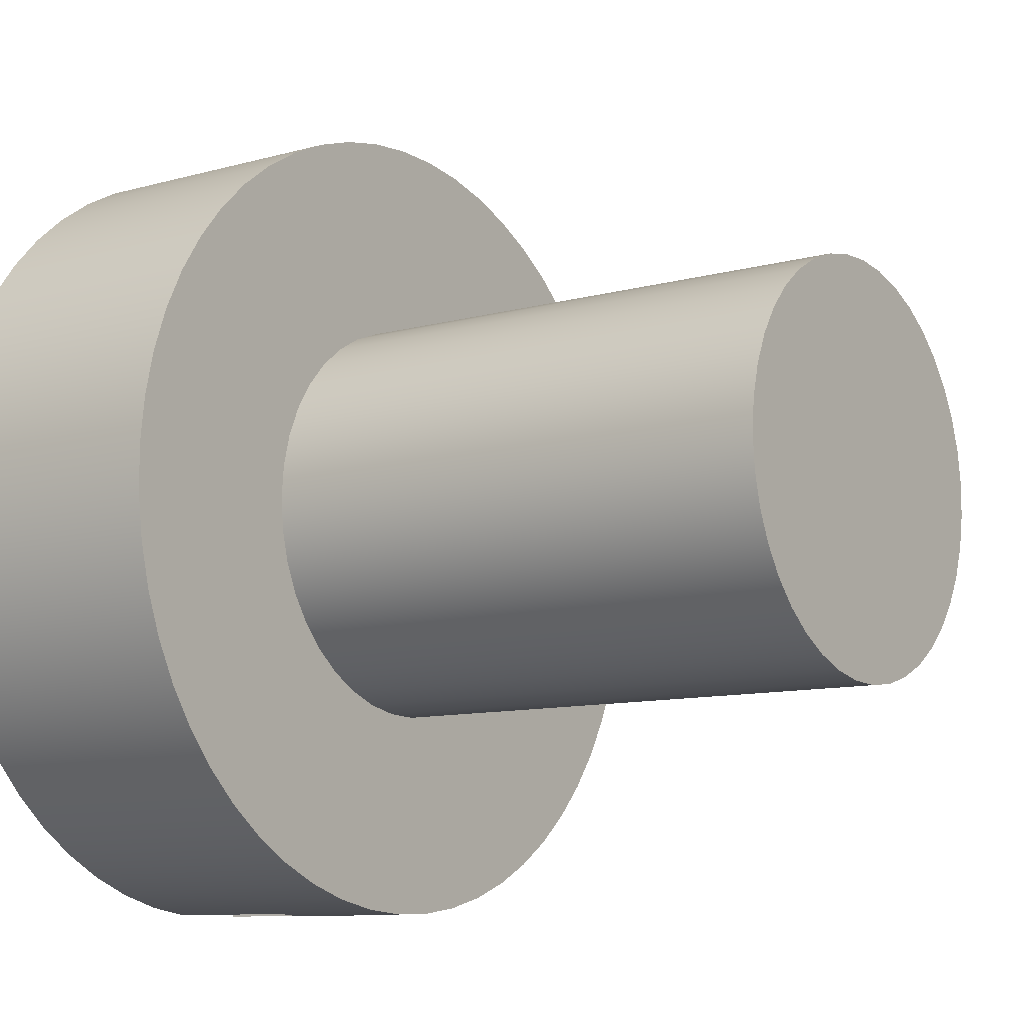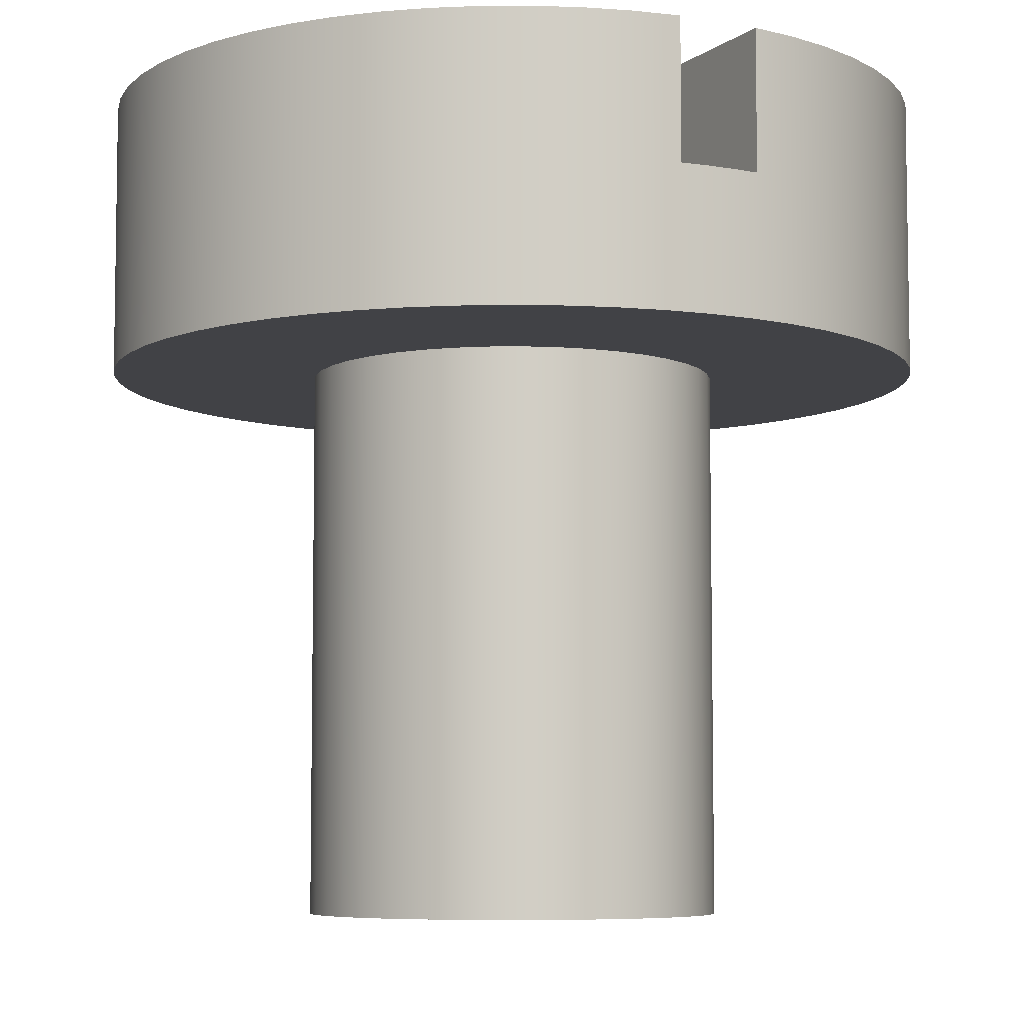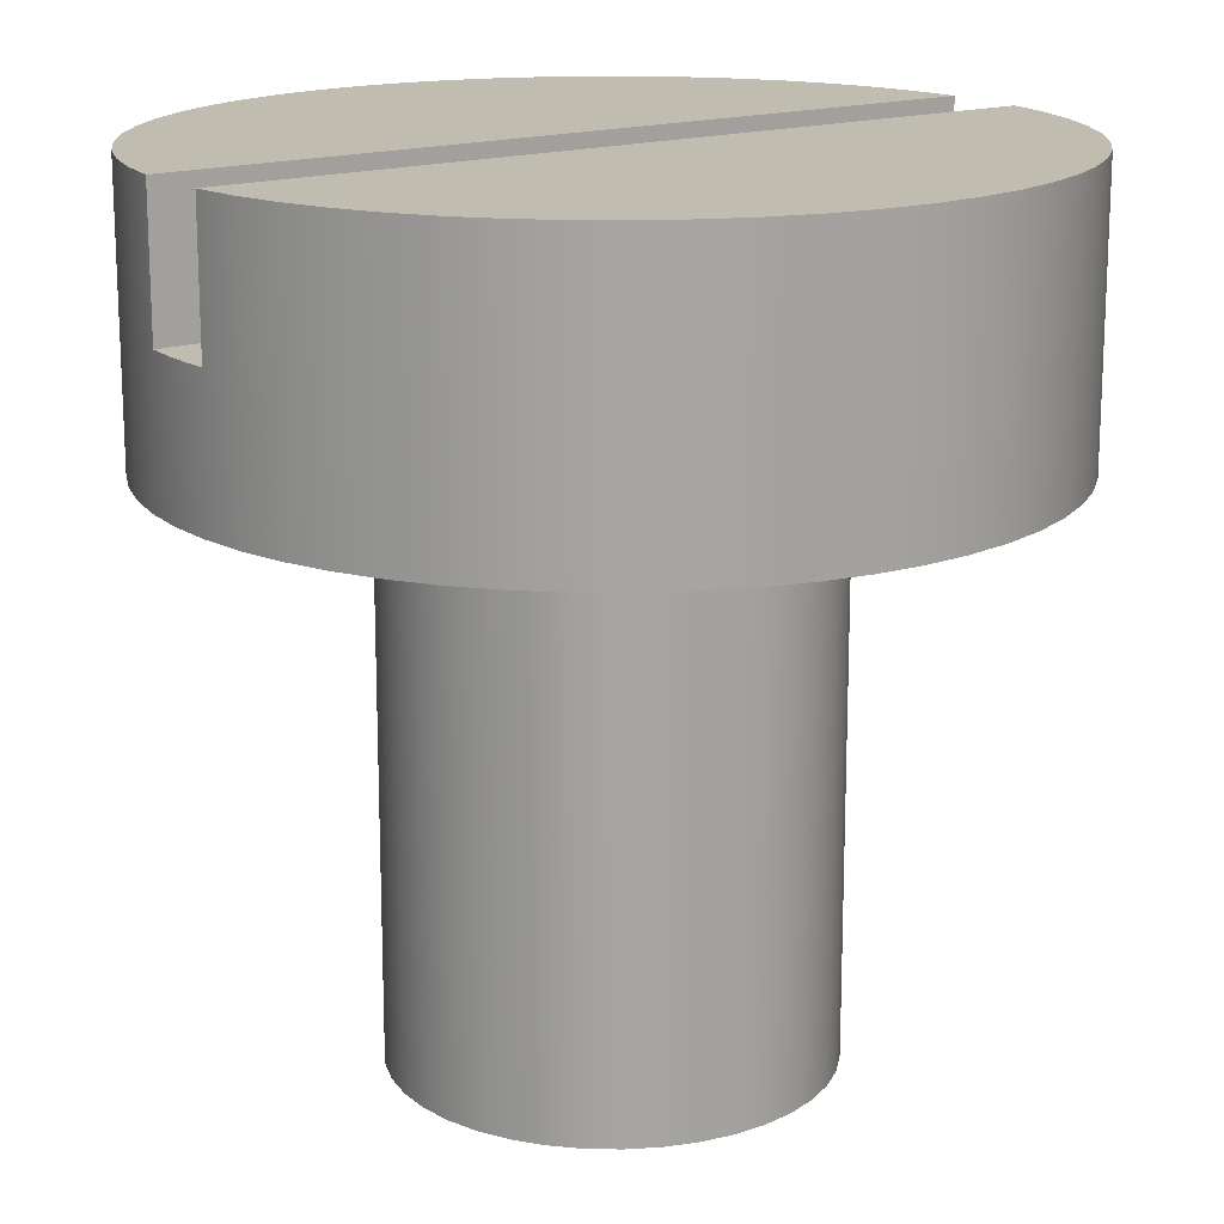
<metadata>
{"format":"obj","ext":"obj","renderer":"f3d","projection":"perspective","resolution":1024,"background":"white","views":[{"elev":-9.9,"azim":-54.2,"up":"+Z"},{"elev":-6.7,"azim":-27.6,"up":"+Y"},{"elev":16.6,"azim":55.1,"up":"+Y"}]}
</metadata>
<code>
v -0.02968 0.6 -0.2985
v -0.02968 0.6 0.2985
v -0.02968 0.5 0.2985
v -0.02968 0.5 -0.2985
v 0.02968 0.6 0.2985
v 0.02968 0.6 -0.2985
v 0.02968 0.5 -0.2985
v 0.02968 0.5 0.2985
v 0.02968 0.5 -0.2985
v 0.009908 0.5 -0.2998
v -0.009908 0.5 -0.2998
v -0.02968 0.5 -0.2985
v -0.02968 0.5 0.2985
v -0.009908 0.5 0.2998
v 0.009908 0.5 0.2998
v 0.02968 0.5 0.2985
v 0.02968 0.6 -0.2985
v 0.02968 0.6 0.2985
v 0.06321 0.6 0.2933
v 0.09594 0.6 0.2842
v 0.1274 0.6 0.2716
v 0.1573 0.6 0.2555
v 0.1852 0.6 0.236
v 0.2106 0.6 0.2136
v 0.2334 0.6 0.1885
v 0.2532 0.6 0.1609
v 0.2698 0.6 0.1313
v 0.2829 0.6 0.09994
v 0.2923 0.6 0.06735
v 0.2981 0.6 0.03389
v 0.3 0.6 3.674e-17
v 0.2981 0.6 -0.03389
v 0.2923 0.6 -0.06735
v 0.2829 0.6 -0.09994
v 0.2698 0.6 -0.1313
v 0.2532 0.6 -0.1609
v 0.2334 0.6 -0.1885
v 0.2106 0.6 -0.2136
v 0.1852 0.6 -0.236
v 0.1573 0.6 -0.2555
v 0.1274 0.6 -0.2716
v 0.09594 0.6 -0.2842
v 0.06321 0.6 -0.2933
v -0.02968 0.6 0.2985
v -0.02968 0.6 -0.2985
v -0.06321 0.6 -0.2933
v -0.09594 0.6 -0.2842
v -0.1274 0.6 -0.2716
v -0.1573 0.6 -0.2555
v -0.1852 0.6 -0.236
v -0.2106 0.6 -0.2136
v -0.2334 0.6 -0.1885
v -0.2532 0.6 -0.1609
v -0.2698 0.6 -0.1313
v -0.2829 0.6 -0.09994
v -0.2923 0.6 -0.06735
v -0.2981 0.6 -0.03389
v -0.3 0.6 0
v -0.2981 0.6 0.03389
v -0.2923 0.6 0.06735
v -0.2829 0.6 0.09994
v -0.2698 0.6 0.1313
v -0.2532 0.6 0.1609
v -0.2334 0.6 0.1885
v -0.2106 0.6 0.2136
v -0.1852 0.6 0.236
v -0.1573 0.6 0.2555
v -0.1274 0.6 0.2716
v -0.09594 0.6 0.2842
v -0.06321 0.6 0.2933
v 0.3 0.4 -3.674e-17
v 0.298 0.4 0.0342
v 0.2922 0.4 0.06795
v 0.2826 0.4 0.1008
v 0.2692 0.4 0.1324
v 0.2524 0.4 0.1622
v 0.2322 0.4 0.1899
v 0.2091 0.4 0.2151
v 0.1832 0.4 0.2376
v 0.1549 0.4 0.2569
v 0.1246 0.4 0.2729
v 0.09271 0.4 0.2853
v 0.05958 0.4 0.294
v 0.02567 0.4 0.2989
v -0.008567 0.4 0.2999
v -0.04269 0.4 0.2969
v -0.07627 0.4 0.2901
v -0.1088 0.4 0.2796
v -0.14 0.4 0.2653
v -0.1693 0.4 0.2476
v -0.1965 0.4 0.2267
v -0.221 0.4 0.2029
v -0.2427 0.4 0.1763
v -0.2612 0.4 0.1475
v -0.2763 0.4 0.1168
v -0.2878 0.4 0.08452
v -0.2956 0.4 0.05116
v -0.2995 0.4 0.01713
v -0.2995 0.4 -0.01713
v -0.2956 0.4 -0.05116
v -0.2878 0.4 -0.08452
v -0.2763 0.4 -0.1168
v -0.2612 0.4 -0.1475
v -0.2427 0.4 -0.1763
v -0.221 0.4 -0.2029
v -0.1965 0.4 -0.2267
v -0.1693 0.4 -0.2476
v -0.14 0.4 -0.2653
v -0.1088 0.4 -0.2796
v -0.07627 0.4 -0.2901
v -0.04269 0.4 -0.2969
v -0.008567 0.4 -0.2999
v 0.02567 0.4 -0.2989
v 0.05958 0.4 -0.294
v 0.09271 0.4 -0.2853
v 0.1246 0.4 -0.2729
v 0.1549 0.4 -0.2569
v 0.1832 0.4 -0.2376
v 0.2091 0.4 -0.2151
v 0.2322 0.4 -0.1899
v 0.2524 0.4 -0.1622
v 0.2692 0.4 -0.1324
v 0.2826 0.4 -0.1008
v 0.2922 0.4 -0.06795
v 0.298 0.4 -0.0342
v -0.15 0.4 1.837e-17
v -0.1481 0.4 0.02406
v -0.1423 0.4 0.0475
v -0.1328 0.4 0.06971
v -0.1199 0.4 0.09011
v -0.1039 0.4 0.1082
v -0.08521 0.4 0.1234
v -0.0643 0.4 0.1355
v -0.04173 0.4 0.1441
v -0.01808 0.4 0.1489
v 0.00604 0.4 0.1499
v 0.03 0.4 0.147
v 0.05319 0.4 0.1403
v 0.075 0.4 0.1299
v 0.09487 0.4 0.1162
v 0.1123 0.4 0.09947
v 0.1268 0.4 0.08017
v 0.138 0.4 0.05879
v 0.1456 0.4 0.0359
v 0.1495 0.4 0.01207
v 0.1495 0.4 -0.01207
v 0.1456 0.4 -0.0359
v 0.138 0.4 -0.05879
v 0.1268 0.4 -0.08017
v 0.1123 0.4 -0.09947
v 0.09487 0.4 -0.1162
v 0.075 0.4 -0.1299
v 0.05319 0.4 -0.1403
v 0.03 0.4 -0.147
v 0.00604 0.4 -0.1499
v -0.01808 0.4 -0.1489
v -0.04173 0.4 -0.1441
v -0.0643 0.4 -0.1355
v -0.08521 0.4 -0.1234
v -0.1039 0.4 -0.1082
v -0.1199 0.4 -0.09011
v -0.1328 0.4 -0.06971
v -0.1423 0.4 -0.0475
v -0.1481 0.4 -0.02406
v -0.02968 0.5 0.2985
v -0.02968 0.6 0.2985
v -0.06321 0.6 0.2933
v -0.09594 0.6 0.2842
v -0.1274 0.6 0.2716
v -0.1573 0.6 0.2555
v -0.1852 0.6 0.236
v -0.2106 0.6 0.2136
v -0.2334 0.6 0.1885
v -0.2532 0.6 0.1609
v -0.2698 0.6 0.1313
v -0.2829 0.6 0.09994
v -0.2923 0.6 0.06735
v -0.2981 0.6 0.03389
v -0.3 0.6 0
v -0.2981 0.6 -0.03389
v -0.2923 0.6 -0.06735
v -0.2829 0.6 -0.09994
v -0.2698 0.6 -0.1313
v -0.2532 0.6 -0.1609
v -0.2334 0.6 -0.1885
v -0.2106 0.6 -0.2136
v -0.1852 0.6 -0.236
v -0.1573 0.6 -0.2555
v -0.1274 0.6 -0.2716
v -0.09594 0.6 -0.2842
v -0.06321 0.6 -0.2933
v -0.02968 0.6 -0.2985
v -0.02968 0.5 -0.2985
v -0.009908 0.5 -0.2998
v 0.009908 0.5 -0.2998
v 0.02968 0.5 -0.2985
v 0.02968 0.6 -0.2985
v 0.06321 0.6 -0.2933
v 0.09594 0.6 -0.2842
v 0.1274 0.6 -0.2716
v 0.1573 0.6 -0.2555
v 0.1852 0.6 -0.236
v 0.2106 0.6 -0.2136
v 0.2334 0.6 -0.1885
v 0.2532 0.6 -0.1609
v 0.2698 0.6 -0.1313
v 0.2829 0.6 -0.09994
v 0.2923 0.6 -0.06735
v 0.2981 0.6 -0.03389
v 0.3 0.6 3.674e-17
v 0.2981 0.6 0.03389
v 0.2923 0.6 0.06735
v 0.2829 0.6 0.09994
v 0.2698 0.6 0.1313
v 0.2532 0.6 0.1609
v 0.2334 0.6 0.1885
v 0.2106 0.6 0.2136
v 0.1852 0.6 0.236
v 0.1573 0.6 0.2555
v 0.1274 0.6 0.2716
v 0.09594 0.6 0.2842
v 0.06321 0.6 0.2933
v 0.02968 0.6 0.2985
v 0.02968 0.5 0.2985
v 0.009908 0.5 0.2998
v -0.009908 0.5 0.2998
v 0.3 0.4 -3.674e-17
v 0.298 0.4 -0.0342
v 0.2922 0.4 -0.06795
v 0.2826 0.4 -0.1008
v 0.2692 0.4 -0.1324
v 0.2524 0.4 -0.1622
v 0.2322 0.4 -0.1899
v 0.2091 0.4 -0.2151
v 0.1832 0.4 -0.2376
v 0.1549 0.4 -0.2569
v 0.1246 0.4 -0.2729
v 0.09271 0.4 -0.2853
v 0.05958 0.4 -0.294
v 0.02567 0.4 -0.2989
v -0.008567 0.4 -0.2999
v -0.04269 0.4 -0.2969
v -0.07627 0.4 -0.2901
v -0.1088 0.4 -0.2796
v -0.14 0.4 -0.2653
v -0.1693 0.4 -0.2476
v -0.1965 0.4 -0.2267
v -0.221 0.4 -0.2029
v -0.2427 0.4 -0.1763
v -0.2612 0.4 -0.1475
v -0.2763 0.4 -0.1168
v -0.2878 0.4 -0.08452
v -0.2956 0.4 -0.05116
v -0.2995 0.4 -0.01713
v -0.2995 0.4 0.01713
v -0.2956 0.4 0.05116
v -0.2878 0.4 0.08452
v -0.2763 0.4 0.1168
v -0.2612 0.4 0.1475
v -0.2427 0.4 0.1763
v -0.221 0.4 0.2029
v -0.1965 0.4 0.2267
v -0.1693 0.4 0.2476
v -0.14 0.4 0.2653
v -0.1088 0.4 0.2796
v -0.07627 0.4 0.2901
v -0.04269 0.4 0.2969
v -0.008567 0.4 0.2999
v 0.02567 0.4 0.2989
v 0.05958 0.4 0.294
v 0.09271 0.4 0.2853
v 0.1246 0.4 0.2729
v 0.1549 0.4 0.2569
v 0.1832 0.4 0.2376
v 0.2091 0.4 0.2151
v 0.2322 0.4 0.1899
v 0.2524 0.4 0.1622
v 0.2692 0.4 0.1324
v 0.2826 0.4 0.1008
v 0.2922 0.4 0.06795
v 0.298 0.4 0.0342
v 0.3 0.4 -3.674e-17
v 0.3 0.6 3.674e-17
v -0.15 0.4 1.837e-17
v -0.1481 0.4 -0.02406
v -0.1423 0.4 -0.0475
v -0.1328 0.4 -0.06971
v -0.1199 0.4 -0.09011
v -0.1039 0.4 -0.1082
v -0.08521 0.4 -0.1234
v -0.0643 0.4 -0.1355
v -0.04173 0.4 -0.1441
v -0.01808 0.4 -0.1489
v 0.00604 0.4 -0.1499
v 0.03 0.4 -0.147
v 0.05319 0.4 -0.1403
v 0.075 0.4 -0.1299
v 0.09487 0.4 -0.1162
v 0.1123 0.4 -0.09947
v 0.1268 0.4 -0.08017
v 0.138 0.4 -0.05879
v 0.1456 0.4 -0.0359
v 0.1495 0.4 -0.01207
v 0.1495 0.4 0.01207
v 0.1456 0.4 0.0359
v 0.138 0.4 0.05879
v 0.1268 0.4 0.08017
v 0.1123 0.4 0.09947
v 0.09487 0.4 0.1162
v 0.075 0.4 0.1299
v 0.05319 0.4 0.1403
v 0.03 0.4 0.147
v 0.00604 0.4 0.1499
v -0.01808 0.4 0.1489
v -0.04173 0.4 0.1441
v -0.0643 0.4 0.1355
v -0.08521 0.4 0.1234
v -0.1039 0.4 0.1082
v -0.1199 0.4 0.09011
v -0.1328 0.4 0.06971
v -0.1423 0.4 0.0475
v -0.1481 0.4 0.02406
v -0.15 0 1.837e-17
v -0.1481 0 0.02406
v -0.1423 0 0.0475
v -0.1328 0 0.06971
v -0.1199 0 0.09011
v -0.1039 0 0.1082
v -0.08521 0 0.1234
v -0.0643 0 0.1355
v -0.04173 0 0.1441
v -0.01808 0 0.1489
v 0.00604 0 0.1499
v 0.03 0 0.147
v 0.05319 0 0.1403
v 0.075 0 0.1299
v 0.09487 0 0.1162
v 0.1123 0 0.09947
v 0.1268 0 0.08017
v 0.138 0 0.05879
v 0.1456 0 0.0359
v 0.1495 0 0.01207
v 0.1495 0 -0.01207
v 0.1456 0 -0.0359
v 0.138 0 -0.05879
v 0.1268 0 -0.08017
v 0.1123 0 -0.09947
v 0.09487 0 -0.1162
v 0.075 0 -0.1299
v 0.05319 0 -0.1403
v 0.03 0 -0.147
v 0.00604 0 -0.1499
v -0.01808 0 -0.1489
v -0.04173 0 -0.1441
v -0.0643 0 -0.1355
v -0.08521 0 -0.1234
v -0.1039 0 -0.1082
v -0.1199 0 -0.09011
v -0.1328 0 -0.06971
v -0.1423 0 -0.0475
v -0.1481 0 -0.02406
v -0.15 0 1.837e-17
v -0.15 0.4 1.837e-17
v -0.15 0 1.837e-17
v -0.1481 0 -0.02406
v -0.1423 0 -0.0475
v -0.1328 0 -0.06971
v -0.1199 0 -0.09011
v -0.1039 0 -0.1082
v -0.08521 0 -0.1234
v -0.0643 0 -0.1355
v -0.04173 0 -0.1441
v -0.01808 0 -0.1489
v 0.00604 0 -0.1499
v 0.03 0 -0.147
v 0.05319 0 -0.1403
v 0.075 0 -0.1299
v 0.09487 0 -0.1162
v 0.1123 0 -0.09947
v 0.1268 0 -0.08017
v 0.138 0 -0.05879
v 0.1456 0 -0.0359
v 0.1495 0 -0.01207
v 0.1495 0 0.01207
v 0.1456 0 0.0359
v 0.138 0 0.05879
v 0.1268 0 0.08017
v 0.1123 0 0.09947
v 0.09487 0 0.1162
v 0.075 0 0.1299
v 0.05319 0 0.1403
v 0.03 0 0.147
v 0.00604 0 0.1499
v -0.01808 0 0.1489
v -0.04173 0 0.1441
v -0.0643 0 0.1355
v -0.08521 0 0.1234
v -0.1039 0 0.1082
v -0.1199 0 0.09011
v -0.1328 0 0.06971
v -0.1423 0 0.0475
v -0.1481 0 0.02406
g 6c4ac018-e2ae-11ea-b25d-54bf646e7e1f
f 1 2 4
f 4 2 3
g 6c4f7b02-e2ae-11ea-b415-54bf646e7e1f
f 5 6 8
f 8 6 7
g 6c543638-e2ae-11ea-b3be-54bf646e7e1f
f 16 9 15
f 15 9 10
f 15 10 11
f 15 11 14
f 14 11 12
f 14 12 13
g b45d56eb-f5aa-395e-ab48-596316cb84b7
f 18 19 17
f 17 19 43
f 43 19 42
f 42 19 20
f 42 20 41
f 41 20 21
f 41 21 40
f 40 21 22
f 40 22 39
f 39 22 23
f 39 23 38
f 38 23 24
f 38 24 37
f 37 24 25
f 37 25 36
f 36 25 26
f 36 26 35
f 35 26 27
f 35 27 34
f 34 27 28
f 34 28 33
f 33 28 29
f 33 29 32
f 32 29 30
f 32 30 31
g 6be04076-e2ae-11ea-9c8a-54bf646e7e1f
f 44 45 70
f 70 45 46
f 70 46 69
f 69 46 47
f 69 47 68
f 68 47 48
f 68 48 67
f 67 48 49
f 67 49 66
f 66 49 65
f 65 49 64
f 64 49 63
f 63 49 62
f 62 49 61
f 61 49 60
f 60 49 59
f 59 49 58
f 58 49 57
f 57 49 56
f 56 49 55
f 55 49 54
f 54 49 50
f 54 50 53
f 53 50 52
f 52 50 51
g 6bd6cadc-e2ae-11ea-8aeb-54bf646e7e1f
f 72 145 71
f 71 145 146
f 71 146 125
f 125 146 147
f 125 147 124
f 124 147 123
f 123 147 148
f 123 148 122
f 122 148 149
f 122 149 121
f 121 149 120
f 120 149 150
f 120 150 119
f 119 150 151
f 119 151 118
f 118 151 152
f 118 152 117
f 117 152 116
f 116 152 153
f 116 153 115
f 115 153 154
f 115 154 114
f 114 154 113
f 113 154 155
f 113 155 112
f 112 155 156
f 112 156 111
f 111 156 110
f 110 156 157
f 110 157 109
f 109 157 158
f 109 158 108
f 108 158 159
f 108 159 107
f 107 159 106
f 106 159 160
f 106 160 105
f 105 160 161
f 105 161 104
f 104 161 103
f 103 161 162
f 103 162 102
f 102 162 163
f 102 163 101
f 101 163 164
f 101 164 100
f 100 164 99
f 99 164 126
f 99 126 98
f 98 126 127
f 98 127 97
f 97 127 96
f 96 127 128
f 96 128 95
f 95 128 129
f 95 129 94
f 94 129 130
f 94 130 93
f 93 130 92
f 92 130 131
f 92 131 91
f 91 131 132
f 91 132 90
f 90 132 89
f 89 132 133
f 89 133 88
f 88 133 134
f 88 134 87
f 87 134 135
f 87 135 86
f 86 135 85
f 85 135 136
f 85 136 84
f 84 136 137
f 84 137 83
f 83 137 82
f 82 137 138
f 82 138 81
f 81 138 139
f 81 139 80
f 80 139 79
f 79 139 140
f 79 140 78
f 78 140 141
f 78 141 77
f 77 141 142
f 77 142 76
f 76 142 75
f 75 142 143
f 75 143 74
f 74 143 144
f 74 144 73
f 73 144 72
f 72 144 145
g 6bdb5ea8-e2ae-11ea-9834-54bf646e7e1f
f 166 267 165
f 165 267 268
f 165 268 226
f 226 268 225
f 225 268 269
f 225 269 224
f 224 269 270
f 224 270 222
f 222 270 271
f 222 271 221
f 221 271 272
f 221 272 220
f 220 272 273
f 220 273 219
f 219 273 274
f 219 274 218
f 218 274 275
f 218 275 217
f 217 275 276
f 217 276 216
f 216 276 277
f 216 277 215
f 215 277 278
f 215 278 214
f 214 278 279
f 214 279 213
f 213 279 280
f 213 280 212
f 212 280 281
f 212 281 211
f 211 281 282
f 211 282 210
f 283 227 209
f 209 227 228
f 209 228 208
f 208 228 229
f 208 229 207
f 207 229 230
f 207 230 206
f 206 230 231
f 206 231 205
f 205 231 232
f 205 232 204
f 204 232 233
f 204 233 203
f 203 233 234
f 203 234 202
f 202 234 235
f 202 235 201
f 201 235 236
f 201 236 200
f 200 236 237
f 200 237 199
f 199 237 238
f 199 238 198
f 198 238 239
f 198 239 196
f 196 239 240
f 196 240 195
f 195 240 241
f 195 241 194
f 194 241 193
f 193 241 242
f 193 242 192
f 192 242 191
f 191 242 243
f 191 243 190
f 190 243 244
f 190 244 189
f 189 244 245
f 189 245 188
f 188 245 246
f 188 246 187
f 187 246 247
f 187 247 186
f 186 247 248
f 186 248 185
f 185 248 249
f 185 249 184
f 184 249 250
f 184 250 183
f 183 250 251
f 183 251 182
f 182 251 252
f 182 252 181
f 181 252 253
f 181 253 180
f 180 253 254
f 180 254 179
f 179 254 255
f 179 255 178
f 178 255 256
f 178 256 177
f 177 256 257
f 177 257 176
f 176 257 258
f 176 258 175
f 175 258 259
f 175 259 174
f 174 259 260
f 174 260 173
f 173 260 261
f 173 261 172
f 172 261 262
f 172 262 171
f 171 262 263
f 171 263 170
f 170 263 264
f 170 264 169
f 169 264 265
f 169 265 168
f 168 265 266
f 168 266 167
f 167 266 267
f 167 267 166
f 196 197 198
f 222 223 224
g 6b617612-e2ae-11ea-8679-54bf646e7e1f
f 285 361 284
f 284 361 362
f 363 323 322
f 322 323 324
f 322 324 321
f 321 324 325
f 321 325 320
f 320 325 326
f 320 326 319
f 319 326 327
f 319 327 318
f 318 327 328
f 318 328 317
f 317 328 329
f 317 329 316
f 316 329 330
f 316 330 315
f 315 330 331
f 315 331 314
f 314 331 332
f 314 332 313
f 313 332 333
f 313 333 312
f 312 333 334
f 312 334 311
f 311 334 335
f 311 335 310
f 310 335 336
f 310 336 309
f 309 336 337
f 309 337 308
f 308 337 338
f 308 338 307
f 307 338 339
f 307 339 306
f 306 339 340
f 306 340 305
f 305 340 341
f 305 341 304
f 304 341 342
f 304 342 303
f 303 342 343
f 303 343 302
f 302 343 344
f 302 344 301
f 301 344 345
f 301 345 300
f 300 345 346
f 300 346 299
f 299 346 347
f 299 347 298
f 298 347 348
f 298 348 297
f 297 348 349
f 297 349 296
f 296 349 350
f 296 350 295
f 295 350 351
f 295 351 294
f 294 351 352
f 294 352 293
f 293 352 353
f 293 353 292
f 292 353 354
f 292 354 291
f 291 354 355
f 291 355 290
f 290 355 356
f 290 356 289
f 289 356 357
f 289 357 288
f 288 357 358
f 288 358 287
f 287 358 359
f 287 359 286
f 286 359 360
f 286 360 285
f 285 360 361
g 6b7d13d0-e2ae-11ea-b271-54bf646e7e1f
f 365 383 364
f 364 383 384
f 364 384 402
f 402 384 385
f 402 385 401
f 401 385 386
f 401 386 400
f 400 386 387
f 400 387 399
f 399 387 388
f 399 388 398
f 398 388 389
f 398 389 397
f 397 389 390
f 397 390 396
f 396 390 391
f 396 391 395
f 395 391 392
f 395 392 394
f 394 392 393
f 383 365 382
f 382 365 366
f 382 366 381
f 381 366 367
f 381 367 380
f 380 367 368
f 380 368 379
f 379 368 369
f 379 369 378
f 378 369 370
f 378 370 377
f 377 370 371
f 377 371 376
f 376 371 372
f 376 372 375
f 375 372 373
f 375 373 374

</code>
